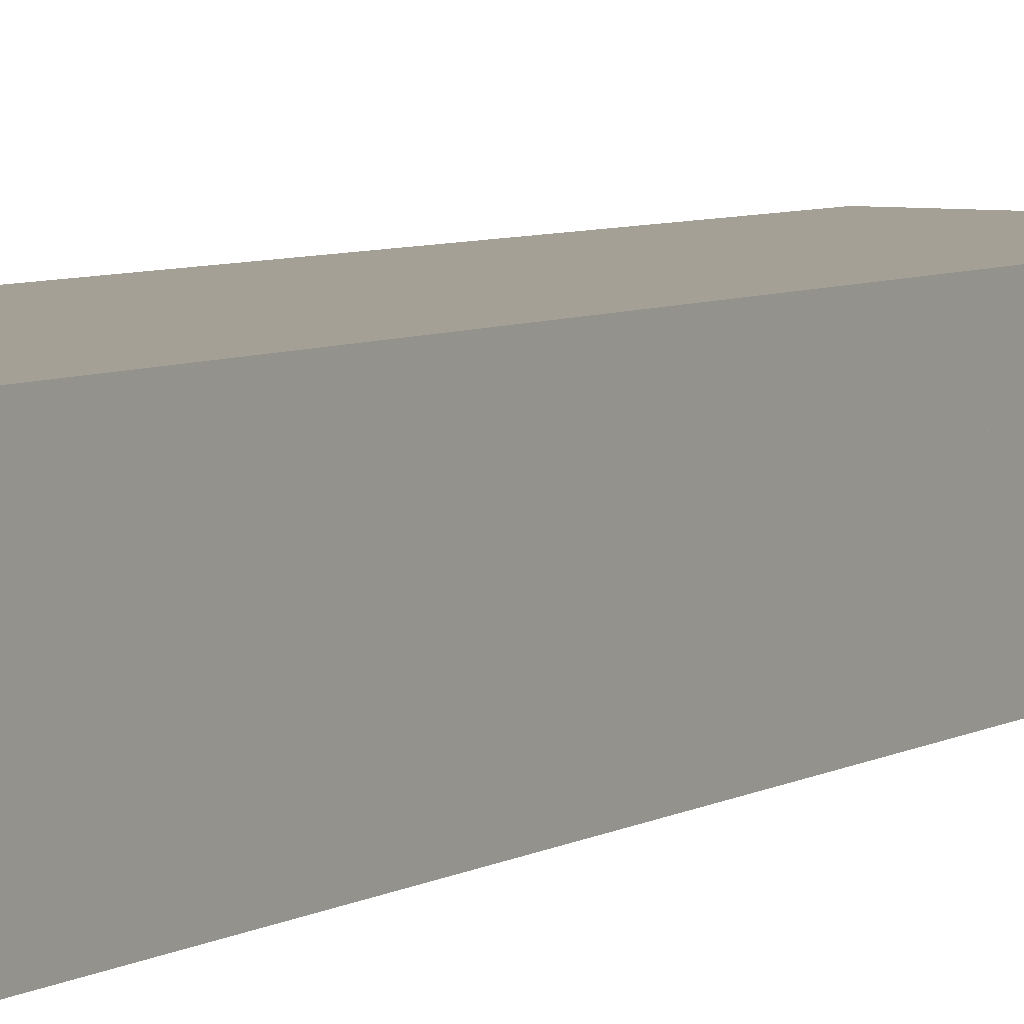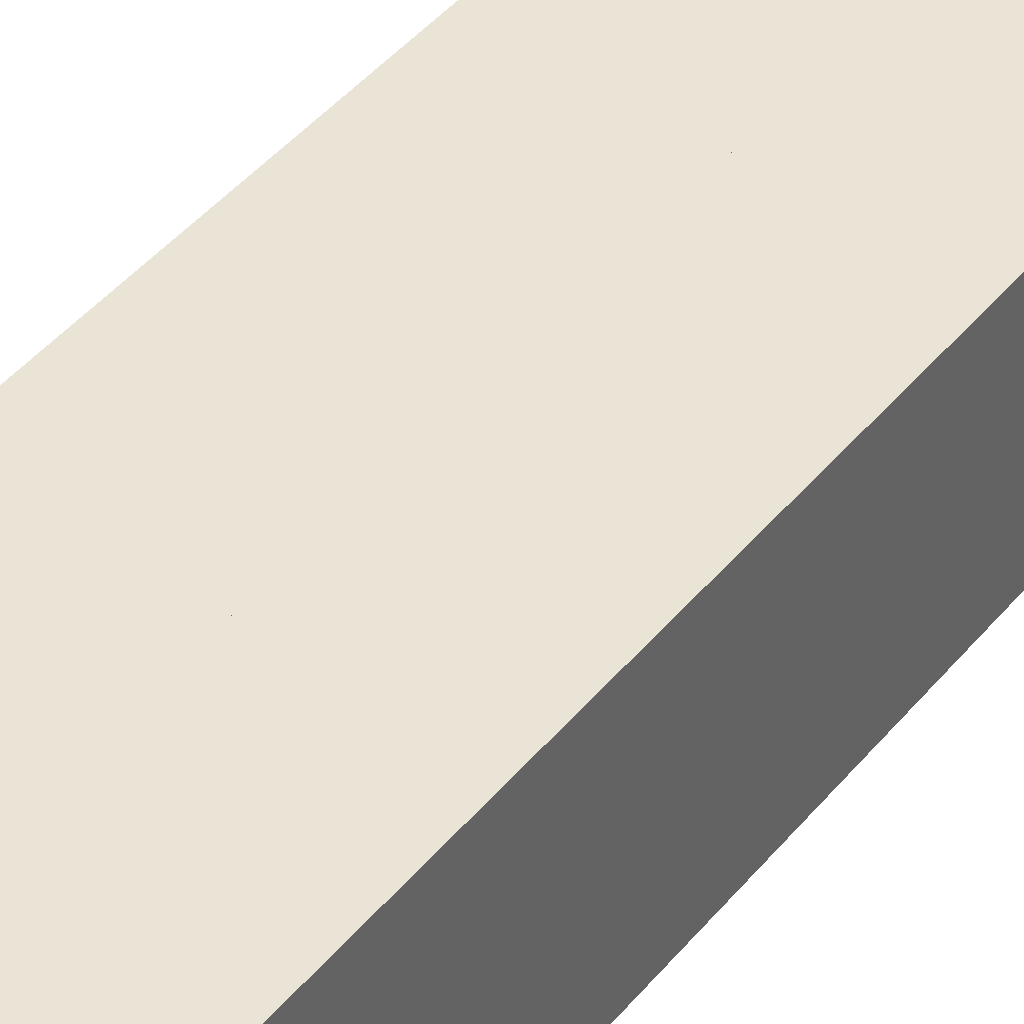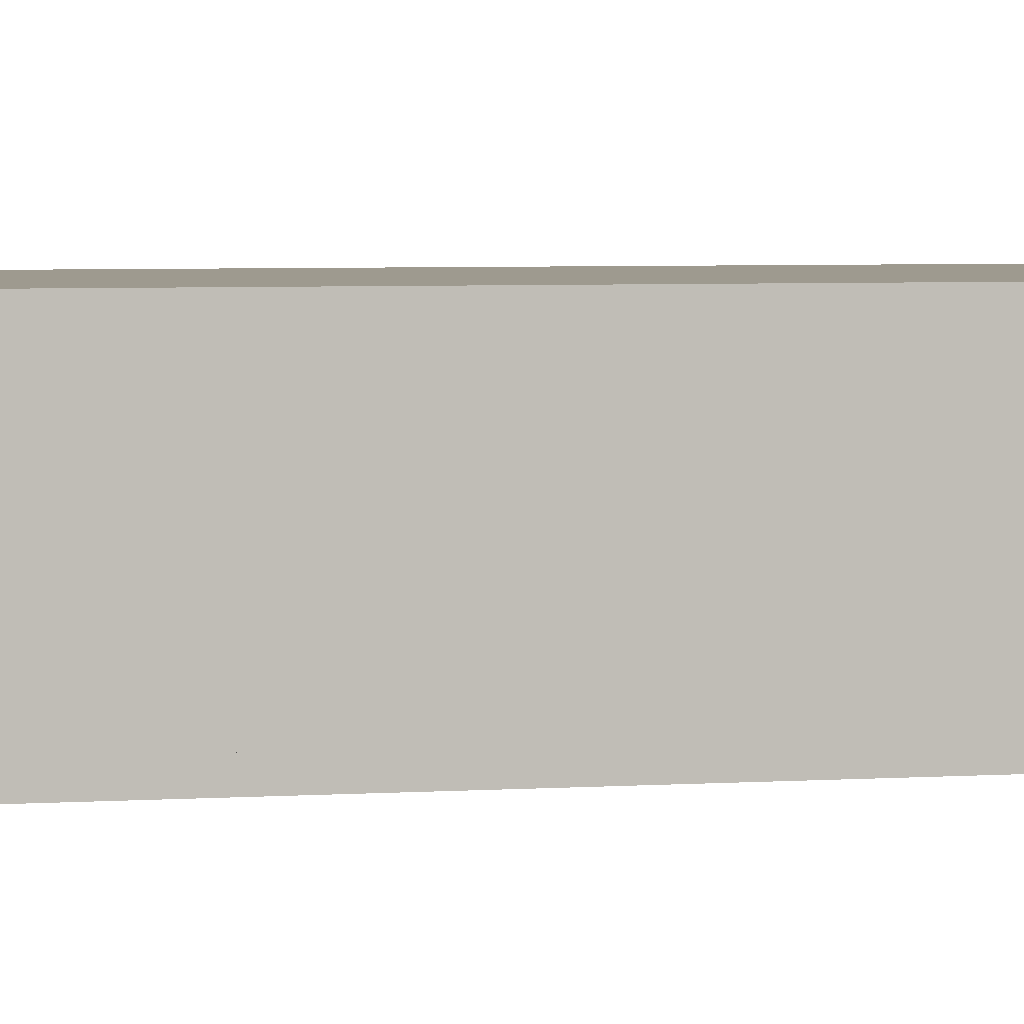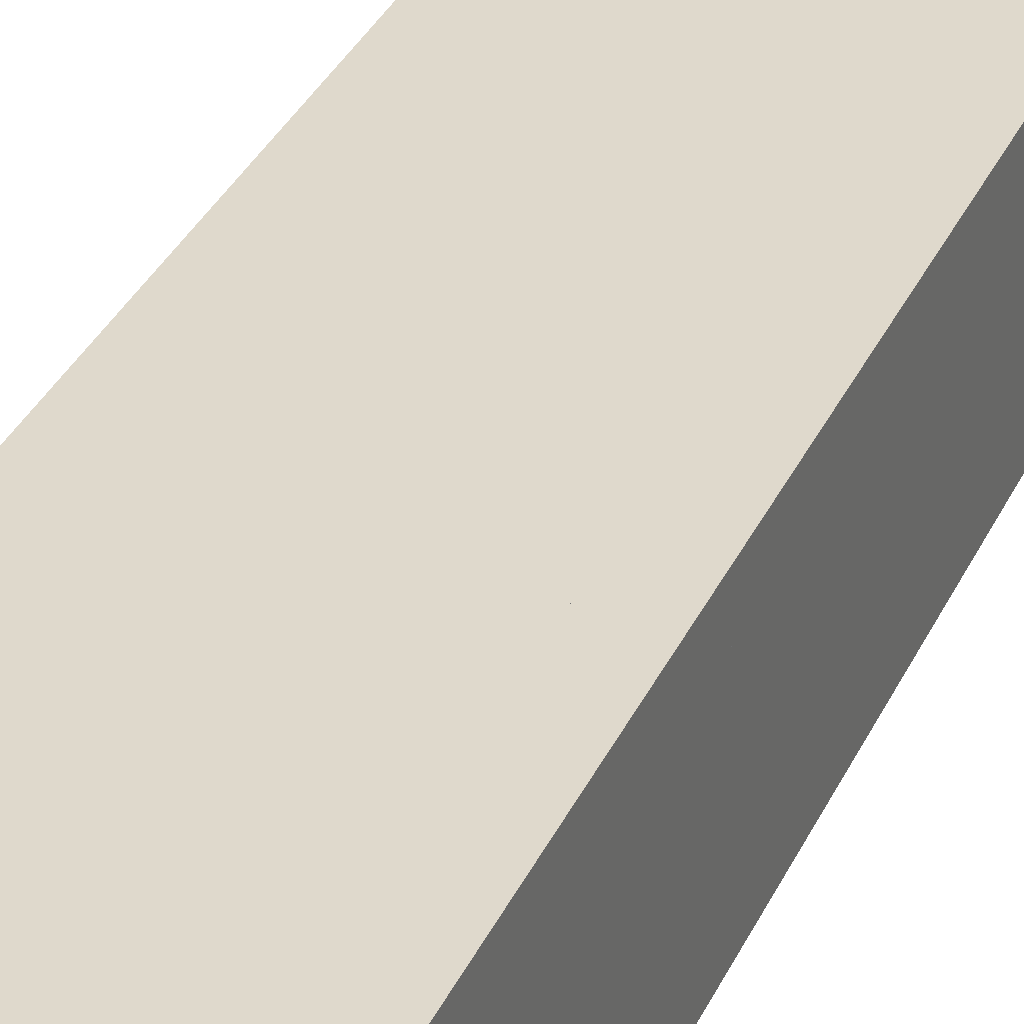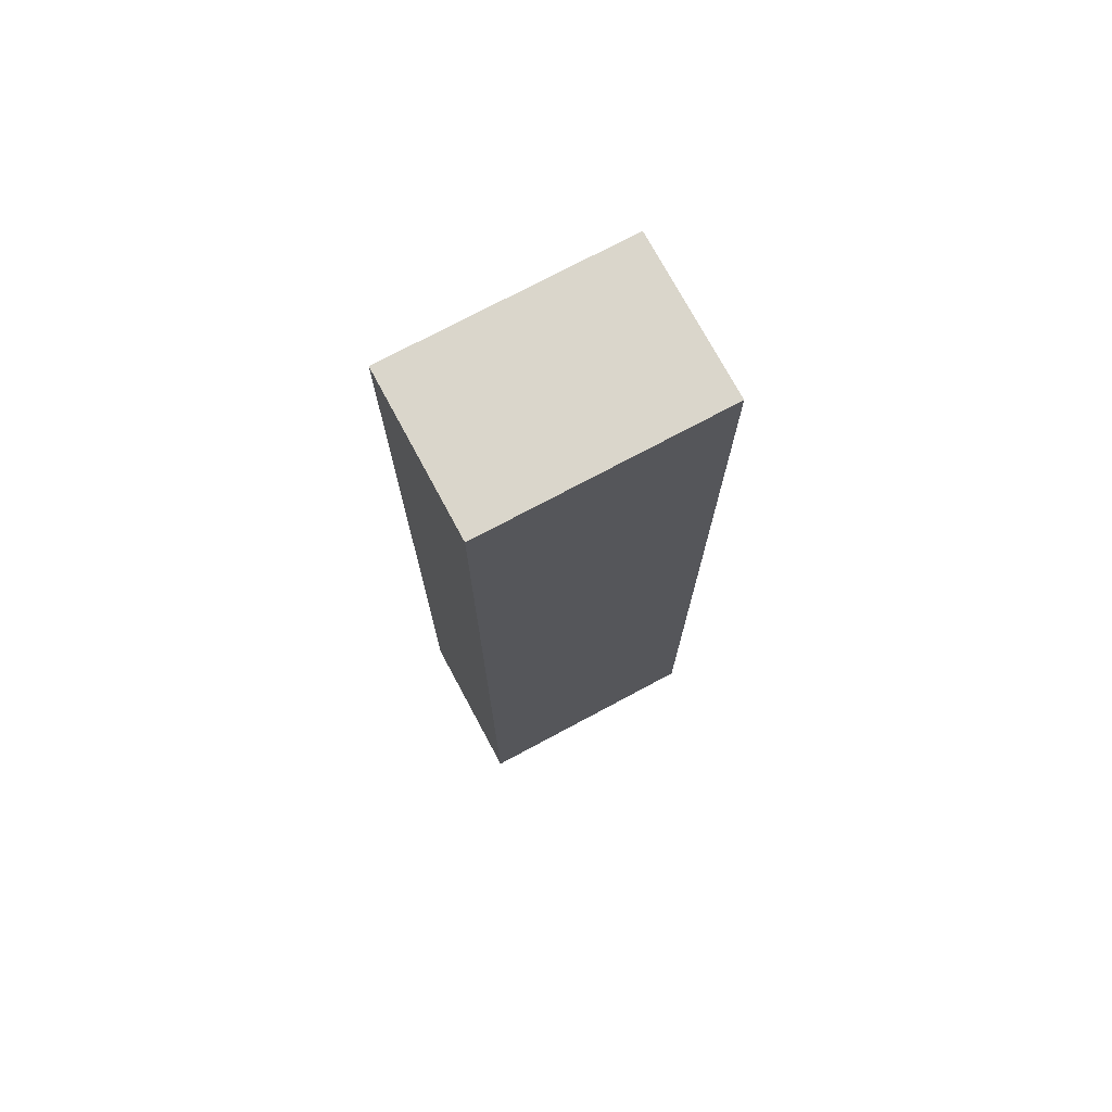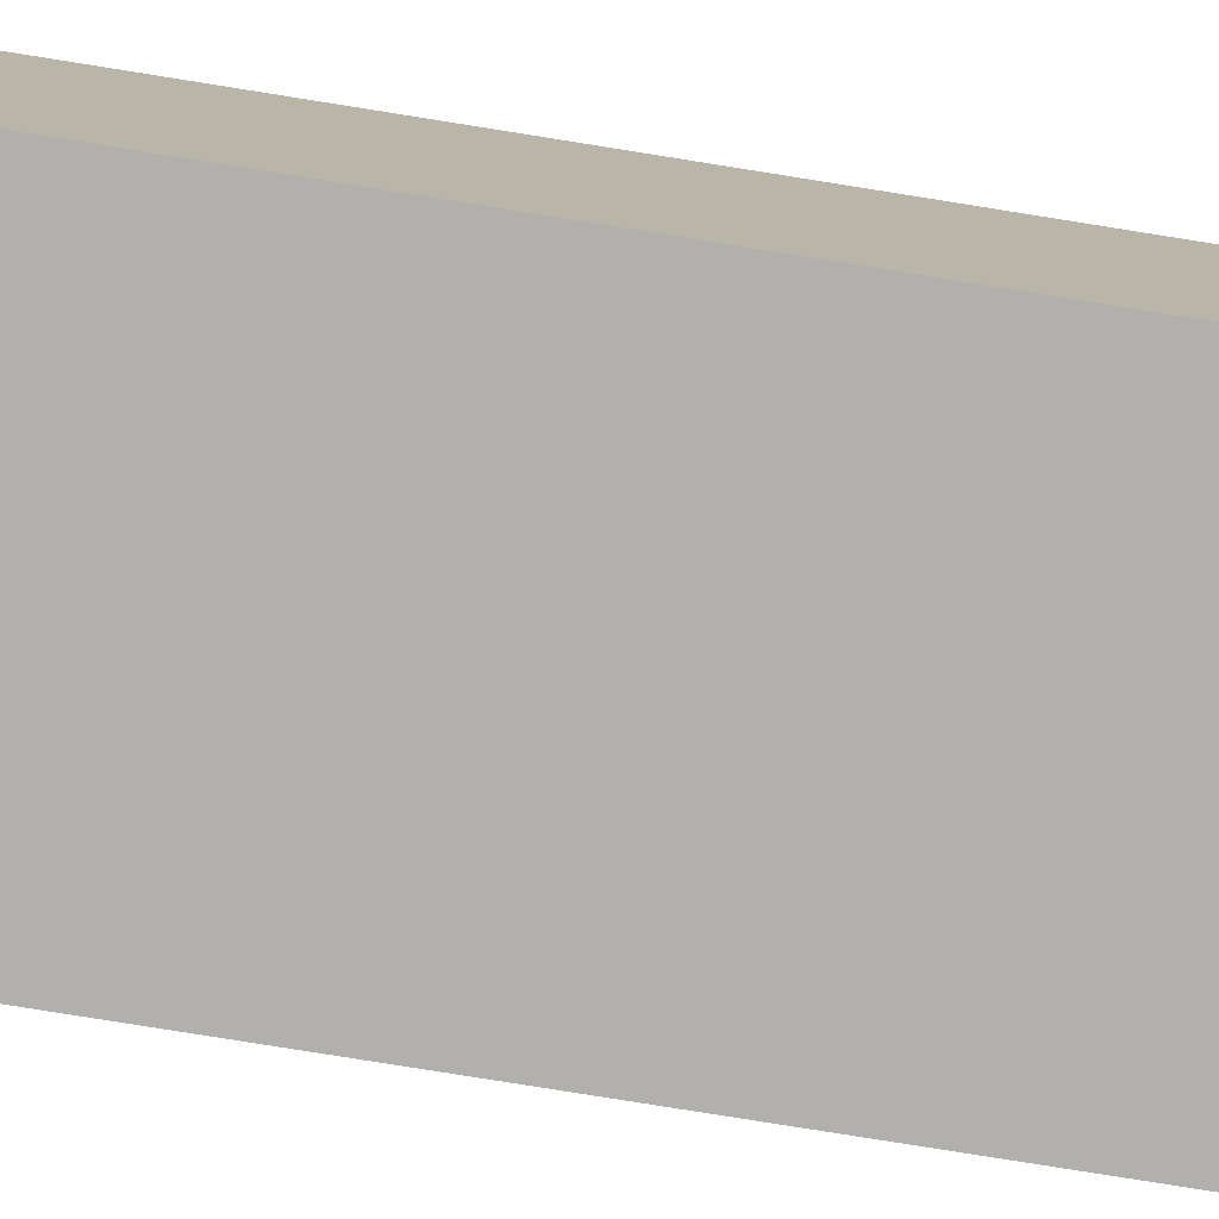
<metadata>
{"format":"obj","ext":"obj","renderer":"f3d","projection":"perspective","resolution":1024,"background":"white","views":[{"elev":5.9,"azim":30.7,"up":"+Y"},{"elev":42.7,"azim":35.8,"up":"+Y"},{"elev":3.8,"azim":75.6,"up":"+Y"},{"elev":32.3,"azim":21.3,"up":"+Y"},{"elev":74.0,"azim":151.8,"up":"+Z"},{"elev":-78.6,"azim":80.9,"up":"+Y"}]}
</metadata>
<code>
g outsideconnector_N
v -0.1875 0 0.75
v -0.1875 0 0.5
v 0.1875 0 0.5
v 0.1875 0 0.75
v -0.1875 0.25 0.75
v -0.1875 0.25 0.5
v 0.1875 0.25 0.5
v 0.1875 0.25 0.75
f 5 6 2 1
f 6 7 3 2
f 7 8 4 3
f 8 5 1 4
f 1 2 3 4
f 8 7 6 5
g outsideconnector_P
v -0.1875 0 -0.5
v -0.1875 0 -0.75
v 0.1875 0 -0.75
v 0.1875 0 -0.5
v -0.1875 0.25 -0.5
v -0.1875 0.25 -0.75
v 0.1875 0.25 -0.75
v 0.1875 0.25 -0.5
f 13 14 10 9
f 14 15 11 10
f 15 16 12 11
f 16 13 9 12
f 9 10 11 12
f 16 15 14 13
g inin_N
v -0.1875 0 0.5
v -0.1875 0 0.25
v 0.1875 0 0.25
v 0.1875 0 0.5
v -0.1875 0.25 0.5
v -0.1875 0.25 0.25
v 0.1875 0.25 0.25
v 0.1875 0.25 0.5
f 21 22 18 17
f 22 23 19 18
f 23 24 20 19
f 24 21 17 20
f 17 18 19 20
f 24 23 22 21
g inin_P
v -0.1875 0 -0.25
v -0.1875 0 -0.5
v 0.1875 0 -0.5
v 0.1875 0 -0.25
v -0.1875 0.25 -0.25
v -0.1875 0.25 -0.5
v 0.1875 0.25 -0.5
v 0.1875 0.25 -0.25
f 29 30 26 25
f 30 31 27 26
f 31 32 28 27
f 32 29 25 28
f 25 26 27 28
f 32 31 30 29
g inout_P
v -0.1875 0 -0.25
v -0.1875 0 -0.5
v 0.1875 0 -0.5
v 0.1875 0 -0.25
v -0.1875 0.25 -0.25
v -0.1875 0.25 -0.5
v 0.1875 0.25 -0.5
v 0.1875 0.25 -0.25
f 37 38 34 33
f 38 39 35 34
f 39 40 36 35
f 40 37 33 36
f 33 34 35 36
f 40 39 38 37
g inout_N
v -0.1875 0 0.5
v -0.1875 0 0.25
v 0.1875 0 0.25
v 0.1875 0 0.5
v -0.1875 0.25 0.5
v -0.1875 0.25 0.25
v 0.1875 0.25 0.25
v 0.1875 0.25 0.5
f 45 46 42 41
f 46 47 43 42
f 47 48 44 43
f 48 45 41 44
f 41 42 43 44
f 48 47 46 45
g insideconnector_N
v -0.1875 0 0.25
v -0.1875 0 0.1875
v 0.1875 0 0.1875
v 0.1875 0 0.25
v -0.1875 0.25 0.25
v -0.1875 0.25 0.1875
v 0.1875 0.25 0.1875
v 0.1875 0.25 0.25
f 53 54 50 49
f 54 55 51 50
f 55 56 52 51
f 56 53 49 52
f 49 50 51 52
f 56 55 54 53
g insideconnector_P
v -0.1875 0 -0.1875
v -0.1875 0 -0.25
v 0.1875 0 -0.25
v 0.1875 0 -0.1875
v -0.1875 0.25 -0.1875
v -0.1875 0.25 -0.25
v 0.1875 0.25 -0.25
v 0.1875 0.25 -0.1875
f 61 62 58 57
f 62 63 59 58
f 63 64 60 59
f 64 61 57 60
f 57 58 59 60
f 64 63 62 61
g center_X
v -0.1875 0 0.1875
v -0.1875 0 -0.1875
v 0.1875 0 -0.1875
v 0.1875 0 0.1875
v -0.1875 0.25 0.1875
v -0.1875 0.25 -0.1875
v 0.1875 0.25 -0.1875
v 0.1875 0.25 0.1875
f 69 70 66 65
f 70 71 67 66
f 71 72 68 67
f 72 69 65 68
f 65 66 67 68
f 72 71 70 69
g center_PN
v -0.1875 0 0.1875
v -0.1875 0 -0.1875
v 0.1875 0 -0.1875
v 0.1875 0 0.1875
v -0.1875 0.25 0.1875
v -0.1875 0.25 -0.1875
v 0.1875 0.25 -0.1875
v 0.1875 0.25 0.1875
f 77 78 74 73
f 78 79 75 74
f 79 80 76 75
f 80 77 73 76
f 73 74 75 76
f 80 79 78 77

</code>
